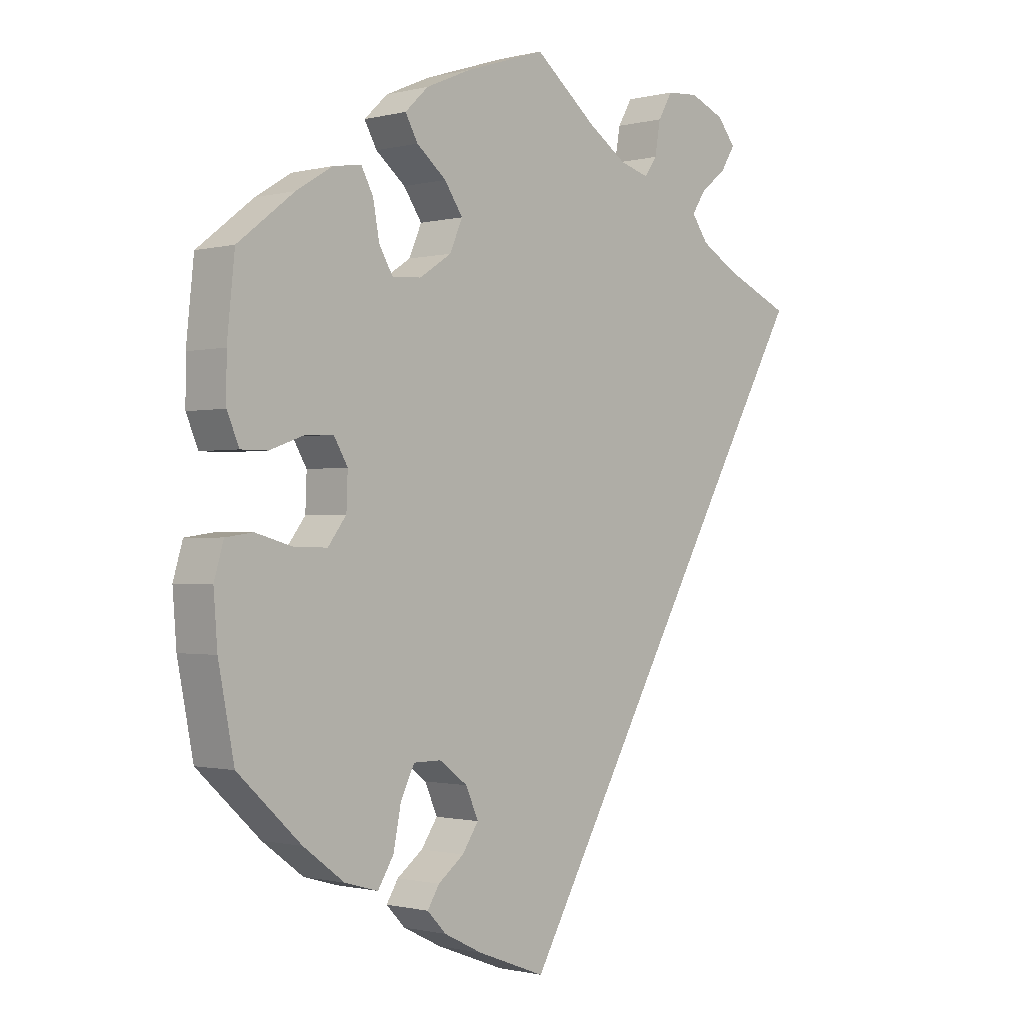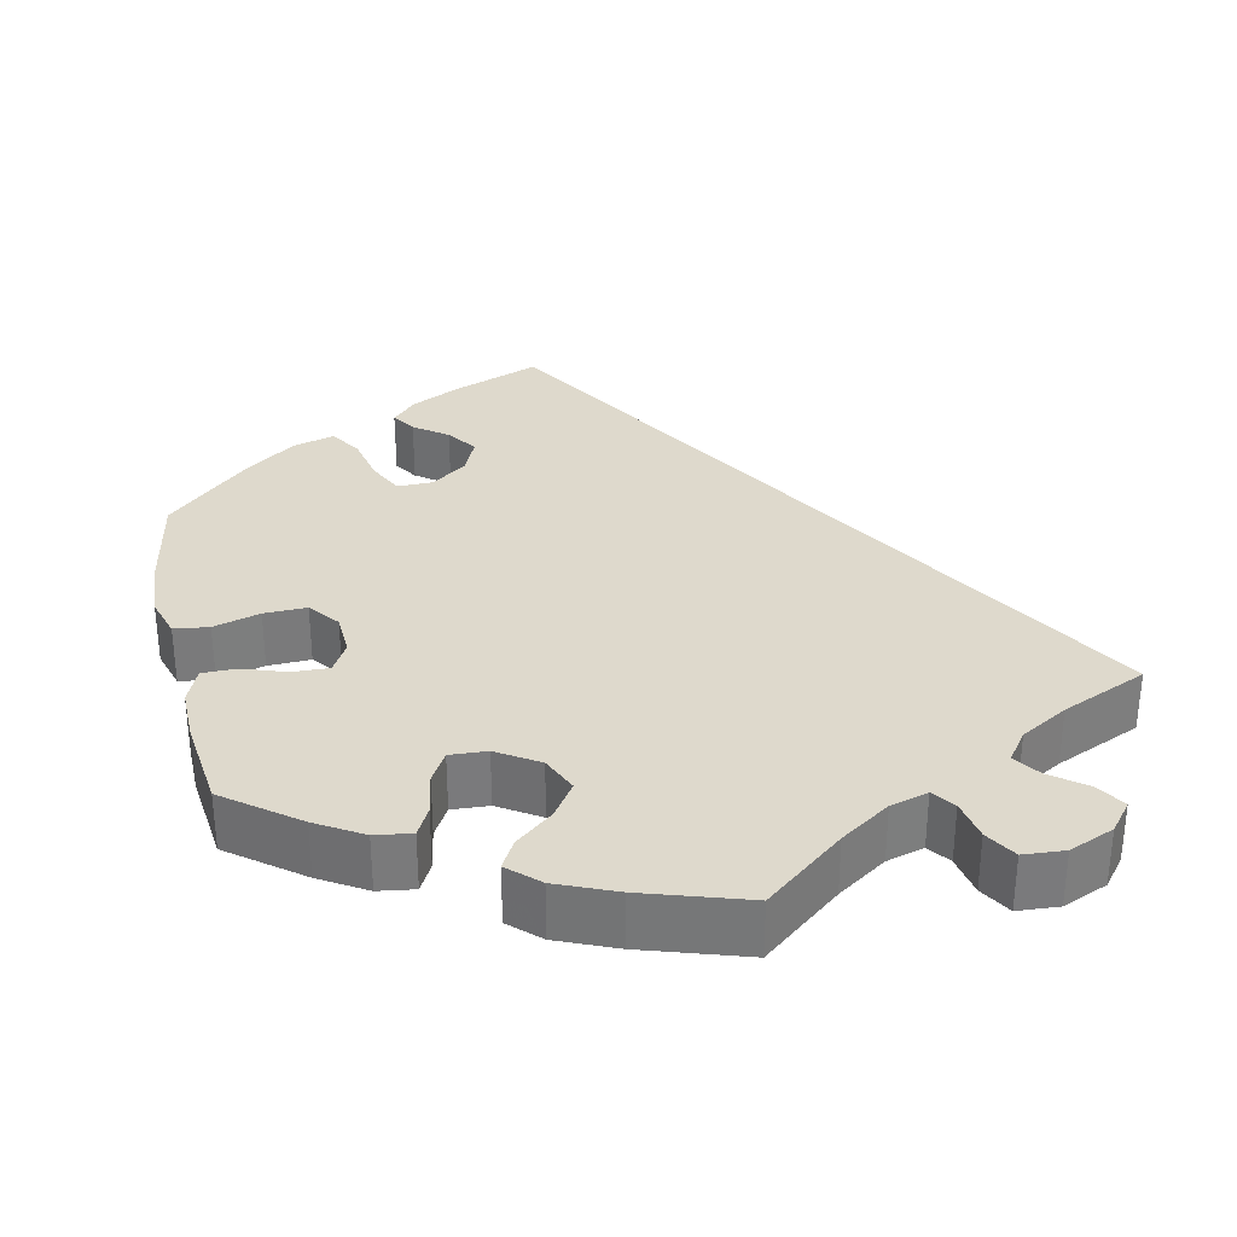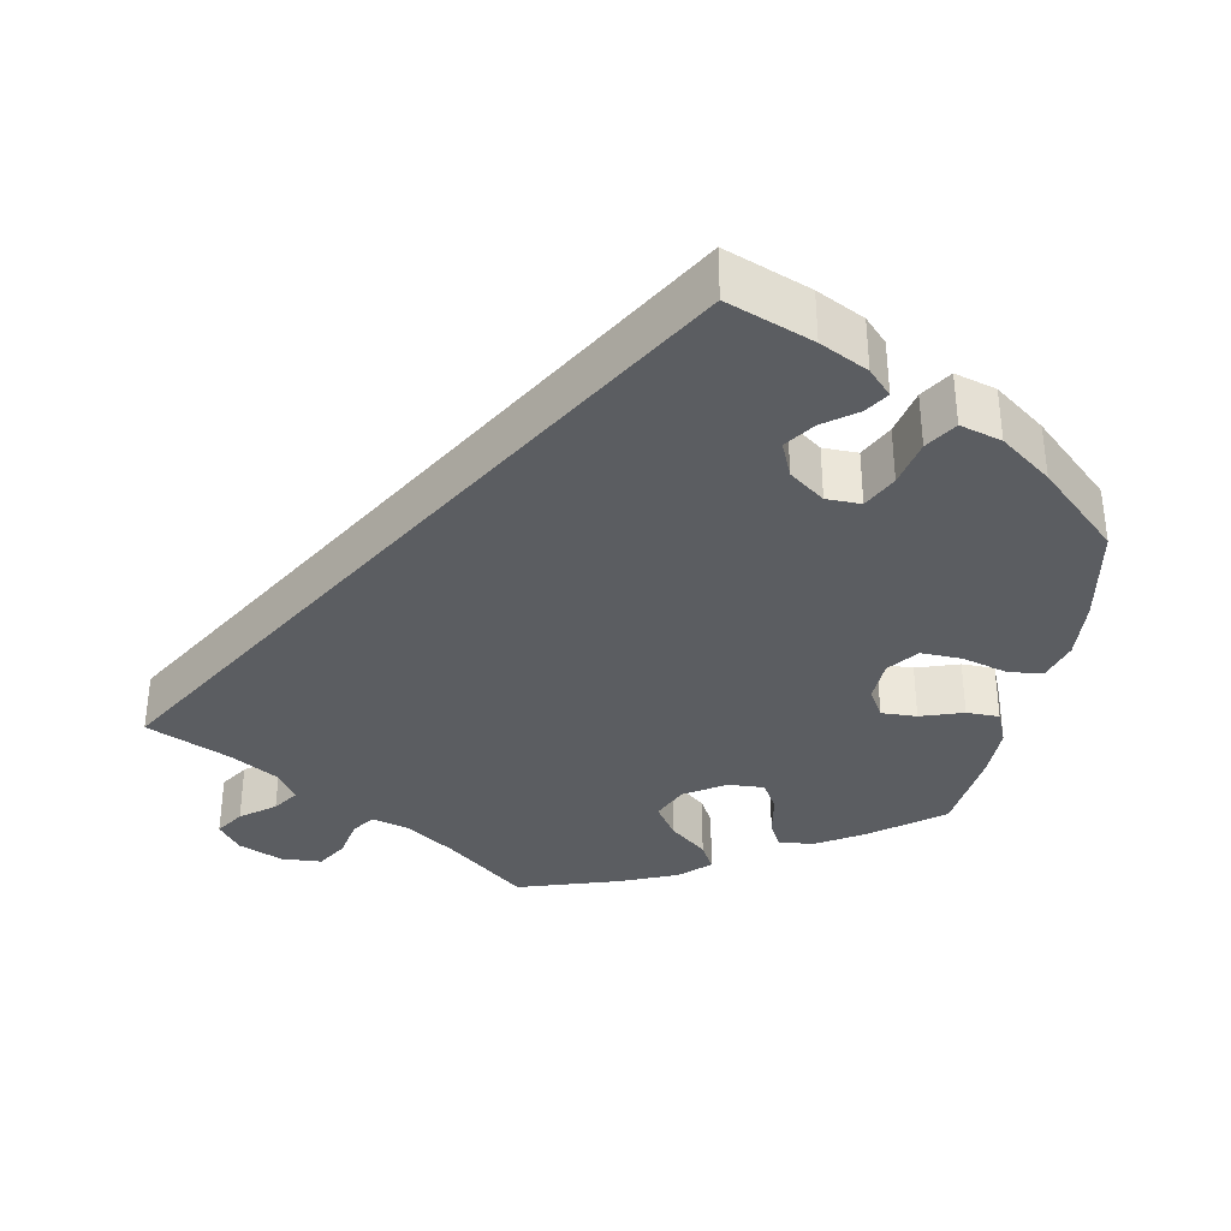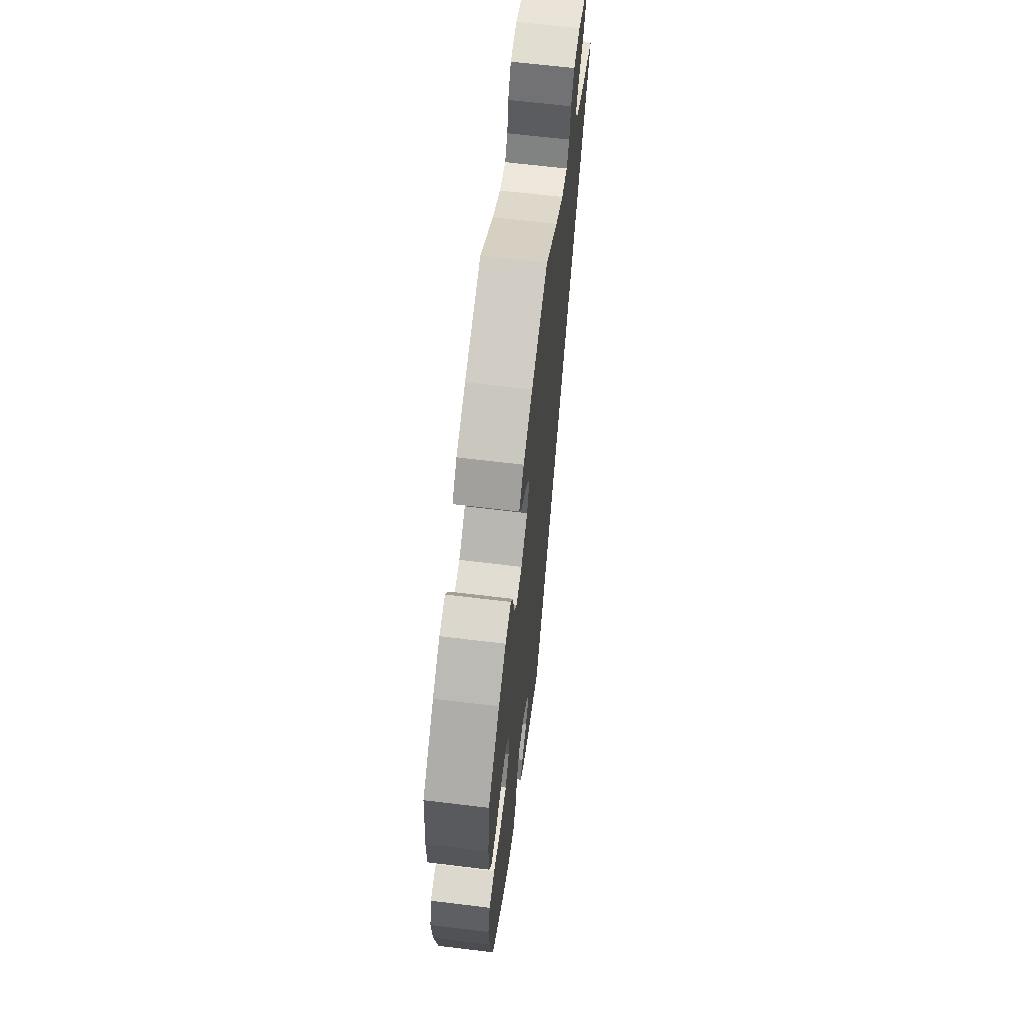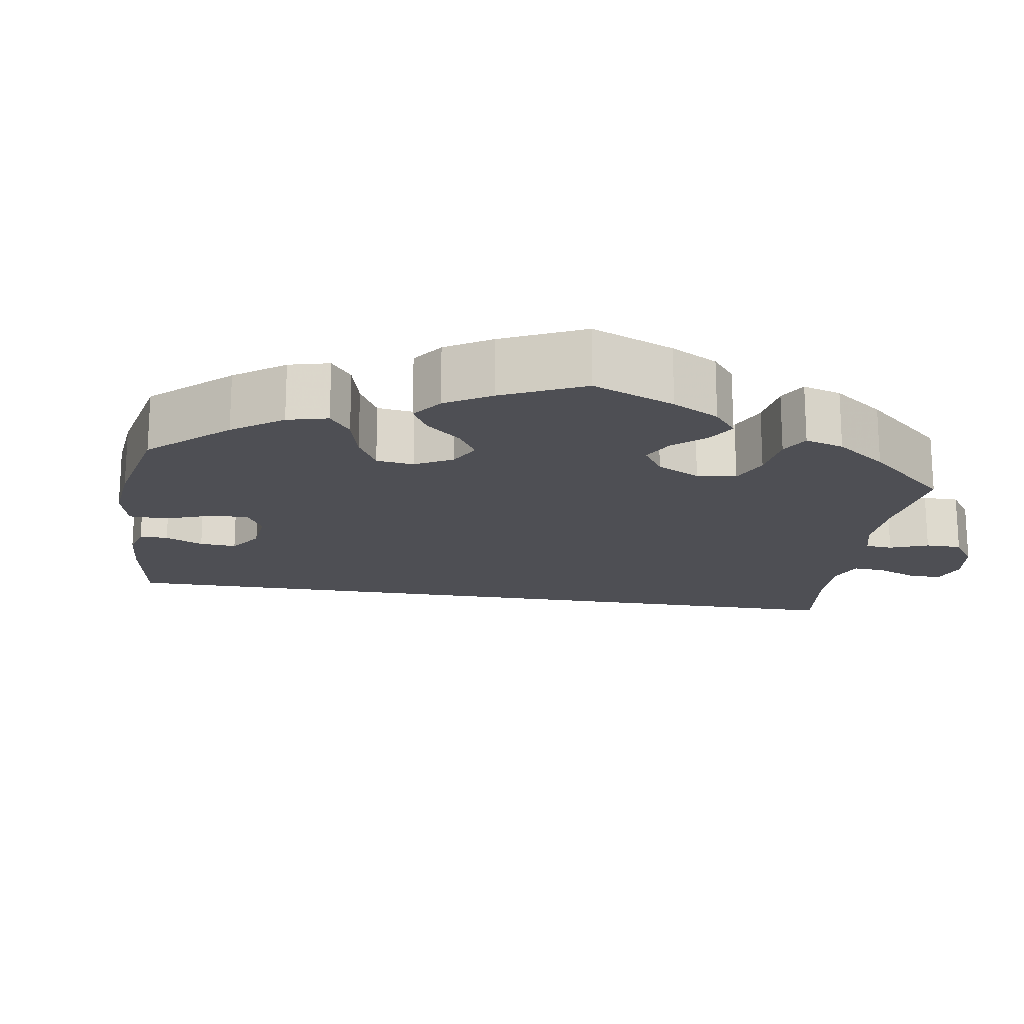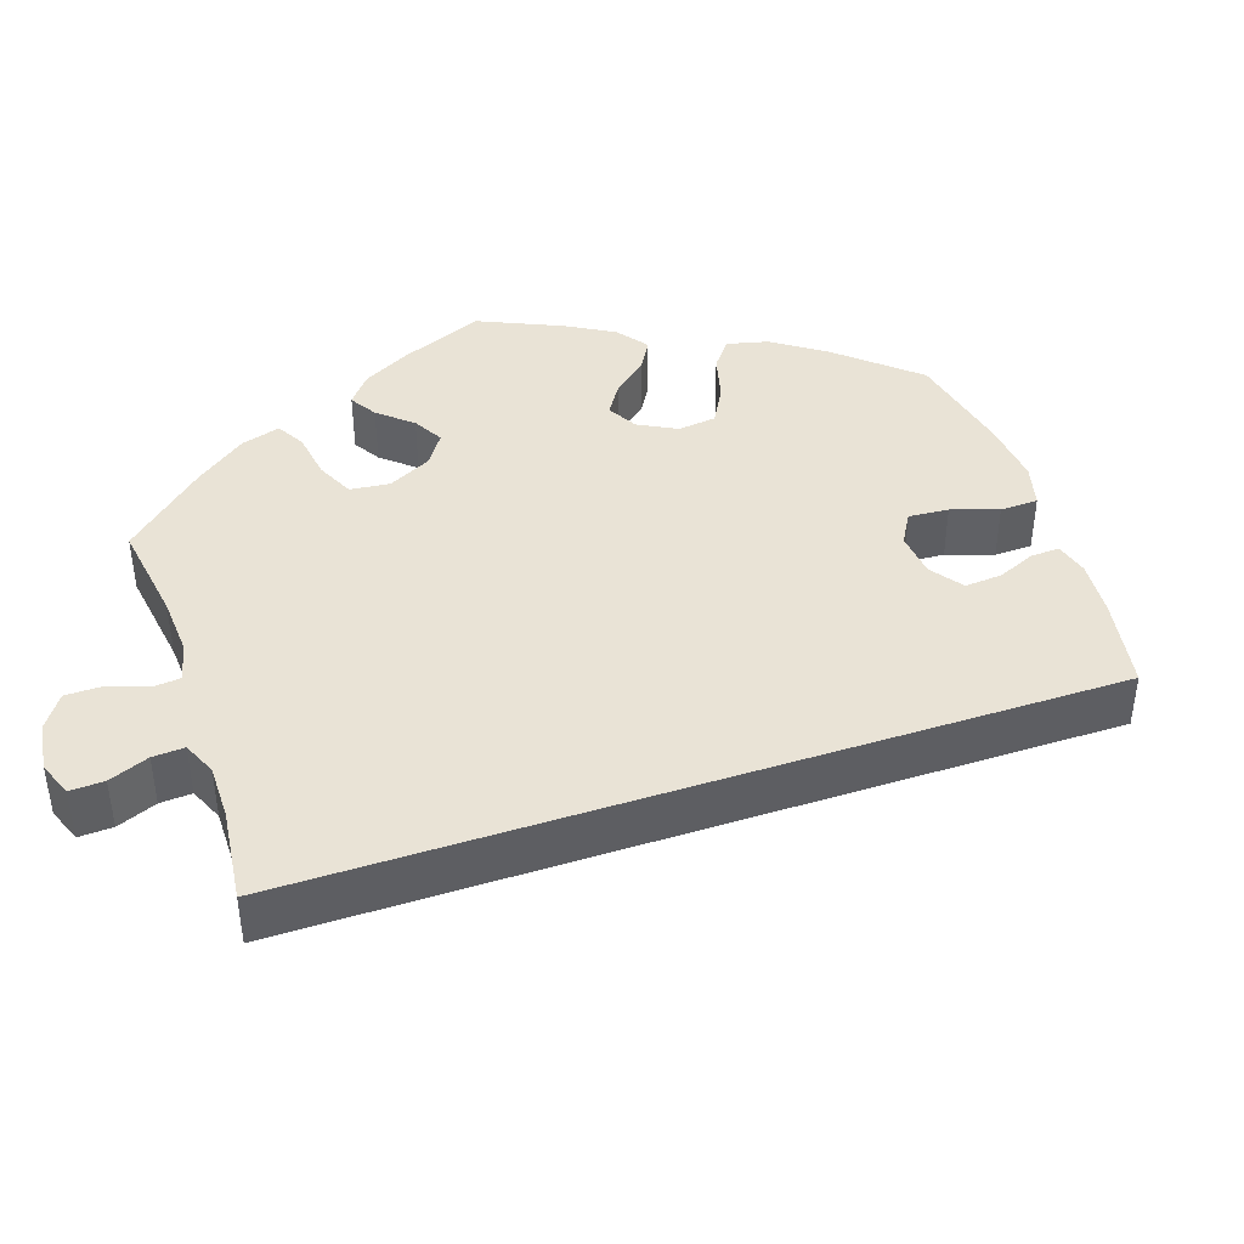
<metadata>
{"format":"obj","ext":"obj","renderer":"f3d","projection":"perspective","resolution":1024,"background":"white","views":[{"elev":-0.9,"azim":-47.2,"up":"+Z"},{"elev":32.2,"azim":-12.7,"up":"+Y"},{"elev":-35.7,"azim":168.5,"up":"+Y"},{"elev":64.3,"azim":-83.0,"up":"+Z"},{"elev":-18.4,"azim":-68.6,"up":"+Y"},{"elev":42.2,"azim":101.4,"up":"+Y"}]}
</metadata>
<code>
v -0.525 0.07 -0.162
v -0.531 0.07 -0.085
v -0.516 0.07 -0.034
v -0.473 0.07 -0.028
v -0.415 0.07 -0.044
v -0.362 0.07 -0.045
v -0.333 0.07 -0.007
v -0.331 0.07 0.047
v -0.353 0.07 0.084
v -0.398 0.07 0.082
v -0.452 0.07 0.063
v -0.494 0.07 0.063
v -0.513 0.07 0.107
v -0.513 0.07 0.174
v -0.501 0.07 0.288
v -0.412 0.07 0.357
v -0.355 0.07 0.392
v -0.31 0.07 0.399
v -0.291 0.07 0.364
v -0.281 0.07 0.31
v -0.259 0.07 0.273
v -0.213 0.07 0.276
v -0.162 0.07 0.309
v -0.142 0.07 0.355
v -0.171 0.07 0.397
v -0.218 0.07 0.435
v -0.238 0.07 0.47
v -0.201 0.07 0.505
v -0.129 0.07 0.536
v -0.001 0.07 0.578
v 0.098 0.07 0.499
v 0.16 0.07 0.458
v 0.207 0.07 0.445
v 0.227 0.07 0.473
v 0.236 0.07 0.524
v 0.259 0.07 0.563
v 0.31 0.07 0.567
v 0.366 0.07 0.544
v 0.395 0.07 0.508
v 0.372 0.07 0.472
v 0.33 0.07 0.439
v 0.308 0.07 0.406
v 0.335 0.07 0.369
v 0.394 0.07 0.335
v 0.501 0.07 0.289
v 0 0.07 -0.578
v -0.109 0.07 -0.537
v -0.17 0.07 -0.507
v -0.2 0.07 -0.476
v -0.181 0.07 -0.446
v -0.14 0.07 -0.415
v -0.114 0.07 -0.377
v -0.134 0.07 -0.332
v -0.179 0.07 -0.299
v -0.223 0.07 -0.299
v -0.245 0.07 -0.344
v -0.257 0.07 -0.404
v -0.282 0.07 -0.444
v -0.335 0.07 -0.429
v -0.4 0.07 -0.381
v -0.5 0.07 -0.289
v -0.525 0 -0.162
v -0.531 0 -0.085
v -0.516 0 -0.034
v -0.473 0 -0.028
v -0.415 0 -0.044
v -0.362 0 -0.045
v -0.333 0 -0.007
v -0.331 0 0.047
v -0.353 0 0.084
v -0.398 0 0.082
v -0.452 0 0.063
v -0.494 0 0.063
v -0.513 0 0.107
v -0.513 0 0.174
v -0.501 0 0.288
v -0.412 0 0.357
v -0.355 0 0.392
v -0.31 0 0.399
v -0.291 0 0.364
v -0.281 0 0.31
v -0.259 0 0.273
v -0.213 0 0.276
v -0.162 0 0.309
v -0.142 0 0.355
v -0.171 0 0.397
v -0.218 0 0.435
v -0.238 0 0.47
v -0.201 0 0.505
v -0.129 0 0.536
v -0.001 0 0.578
v 0.098 0 0.499
v 0.16 0 0.458
v 0.207 0 0.445
v 0.227 0 0.473
v 0.236 0 0.524
v 0.259 0 0.563
v 0.31 0 0.567
v 0.366 0 0.544
v 0.395 0 0.508
v 0.372 0 0.472
v 0.33 0 0.439
v 0.308 0 0.406
v 0.335 0 0.369
v 0.394 0 0.335
v 0.501 0 0.289
v 0 0 -0.578
v -0.109 0 -0.537
v -0.17 0 -0.507
v -0.2 0 -0.476
v -0.181 0 -0.446
v -0.14 0 -0.415
v -0.114 0 -0.377
v -0.134 0 -0.332
v -0.179 0 -0.299
v -0.223 0 -0.299
v -0.245 0 -0.344
v -0.257 0 -0.404
v -0.282 0 -0.444
v -0.335 0 -0.429
v -0.4 0 -0.381
v -0.5 0 -0.289
f 56 57 58 59
f 55 56 59 60
f 48 49 50 51
f 48 51 52
f 47 48 52
f 44 45 46 47
f 43 44 47 52
f 42 43 52 53
f 38 39 40 41
f 38 41 42
f 34 35 36 37
f 33 34 37 38
f 28 29 30 31
f 28 31 32
f 25 26 27 28
f 24 25 28 32
f 23 24 32 33
f 17 18 19 20
f 17 20 21
f 16 17 21
f 15 16 21
f 14 15 21
f 13 14 21 22
f 10 11 12 13
f 9 10 13 22
f 2 3 4 5
f 2 5 6
f 1 2 6
f 55 60 61 1
f 38 42 53 54
f 33 38 54 55
f 8 9 22 23
f 7 8 23 33
f 6 7 33 55
f 1 6 55
f 120 119 118 117
f 121 120 117 116
f 112 111 110 109
f 113 112 109
f 113 109 108
f 108 107 106 105
f 113 108 105 104
f 114 113 104 103
f 102 101 100 99
f 103 102 99
f 98 97 96 95
f 99 98 95 94
f 92 91 90 89
f 93 92 89
f 89 88 87 86
f 93 89 86 85
f 94 93 85 84
f 81 80 79 78
f 82 81 78
f 82 78 77
f 82 77 76
f 82 76 75
f 83 82 75 74
f 74 73 72 71
f 83 74 71 70
f 66 65 64 63
f 67 66 63
f 67 63 62
f 62 122 121 116
f 115 114 103 99
f 116 115 99 94
f 84 83 70 69
f 94 84 69 68
f 116 94 68 67
f 116 67 62
f 1 62 63 2
f 2 63 64 3
f 3 64 65 4
f 4 65 66 5
f 5 66 67 6
f 6 67 68 7
f 7 68 69 8
f 8 69 70 9
f 9 70 71 10
f 10 71 72 11
f 11 72 73 12
f 12 73 74 13
f 13 74 75 14
f 14 75 76 15
f 15 76 77 16
f 16 77 78 17
f 17 78 79 18
f 18 79 80 19
f 19 80 81 20
f 20 81 82 21
f 21 82 83 22
f 22 83 84 23
f 23 84 85 24
f 24 85 86 25
f 25 86 87 26
f 26 87 88 27
f 27 88 89 28
f 28 89 90 29
f 29 90 91 30
f 30 91 92 31
f 31 92 93 32
f 32 93 94 33
f 33 94 95 34
f 34 95 96 35
f 35 96 97 36
f 36 97 98 37
f 37 98 99 38
f 38 99 100 39
f 39 100 101 40
f 40 101 102 41
f 41 102 103 42
f 42 103 104 43
f 43 104 105 44
f 44 105 106 45
f 45 106 107 46
f 46 107 108 47
f 47 108 109 48
f 48 109 110 49
f 49 110 111 50
f 50 111 112 51
f 51 112 113 52
f 52 113 114 53
f 53 114 115 54
f 54 115 116 55
f 55 116 117 56
f 56 117 118 57
f 57 118 119 58
f 58 119 120 59
f 59 120 121 60
f 60 121 122 61
f 61 122 62 1

</code>
